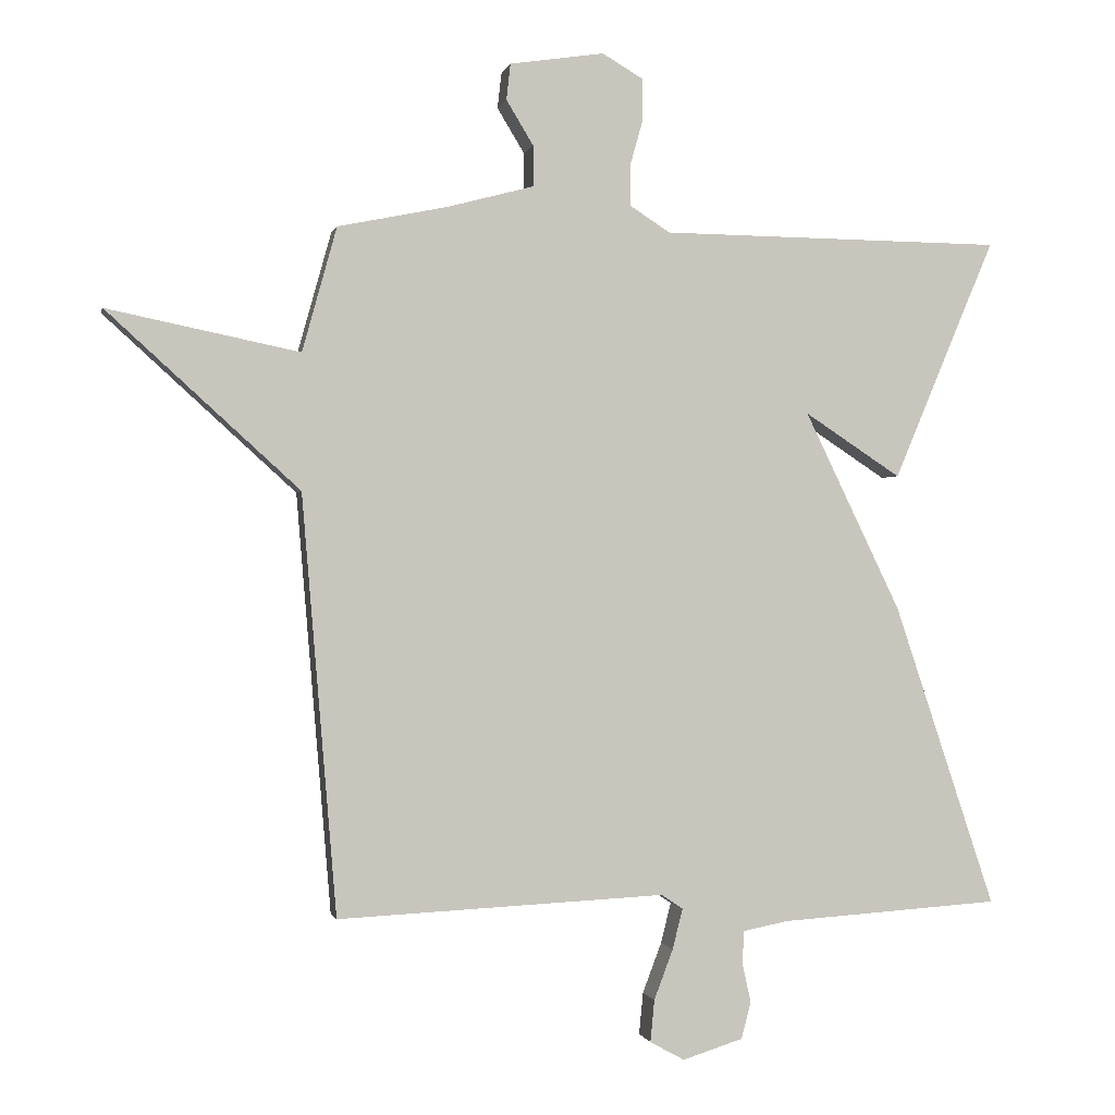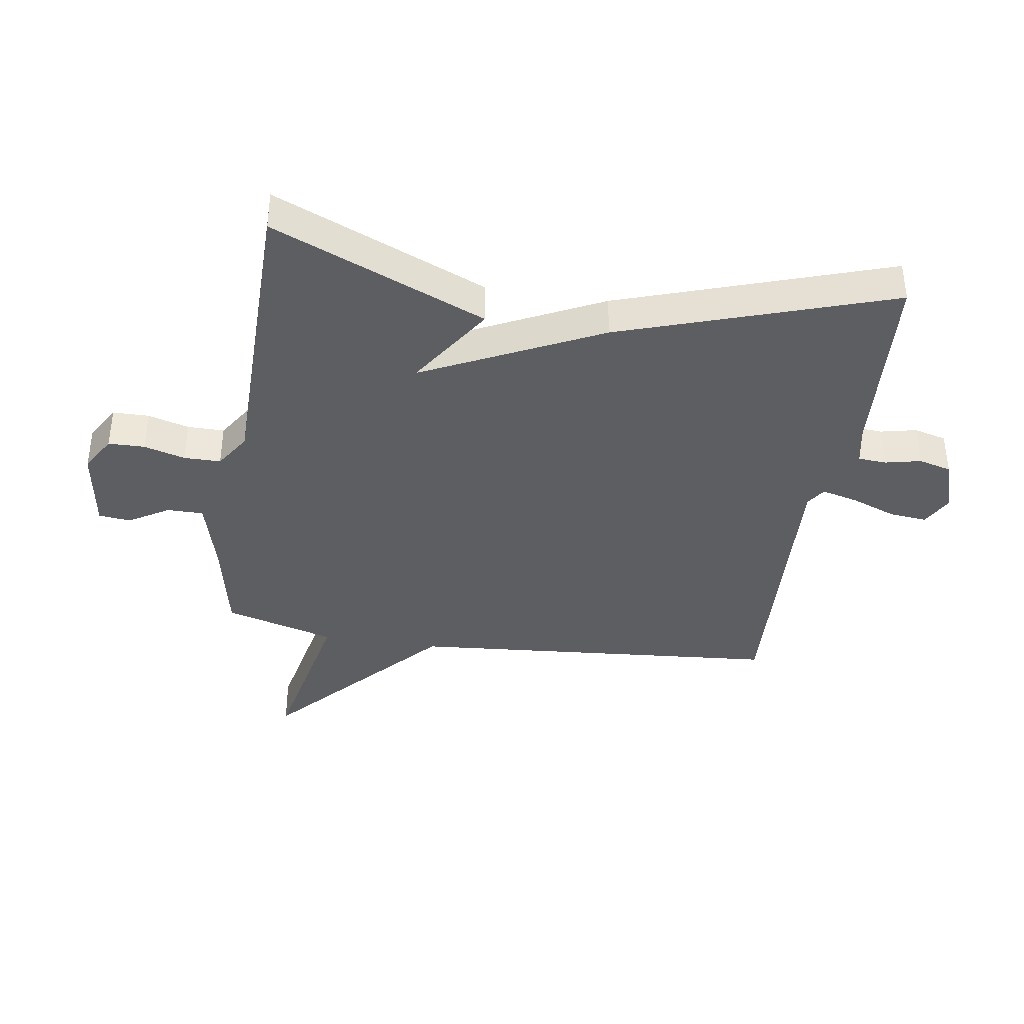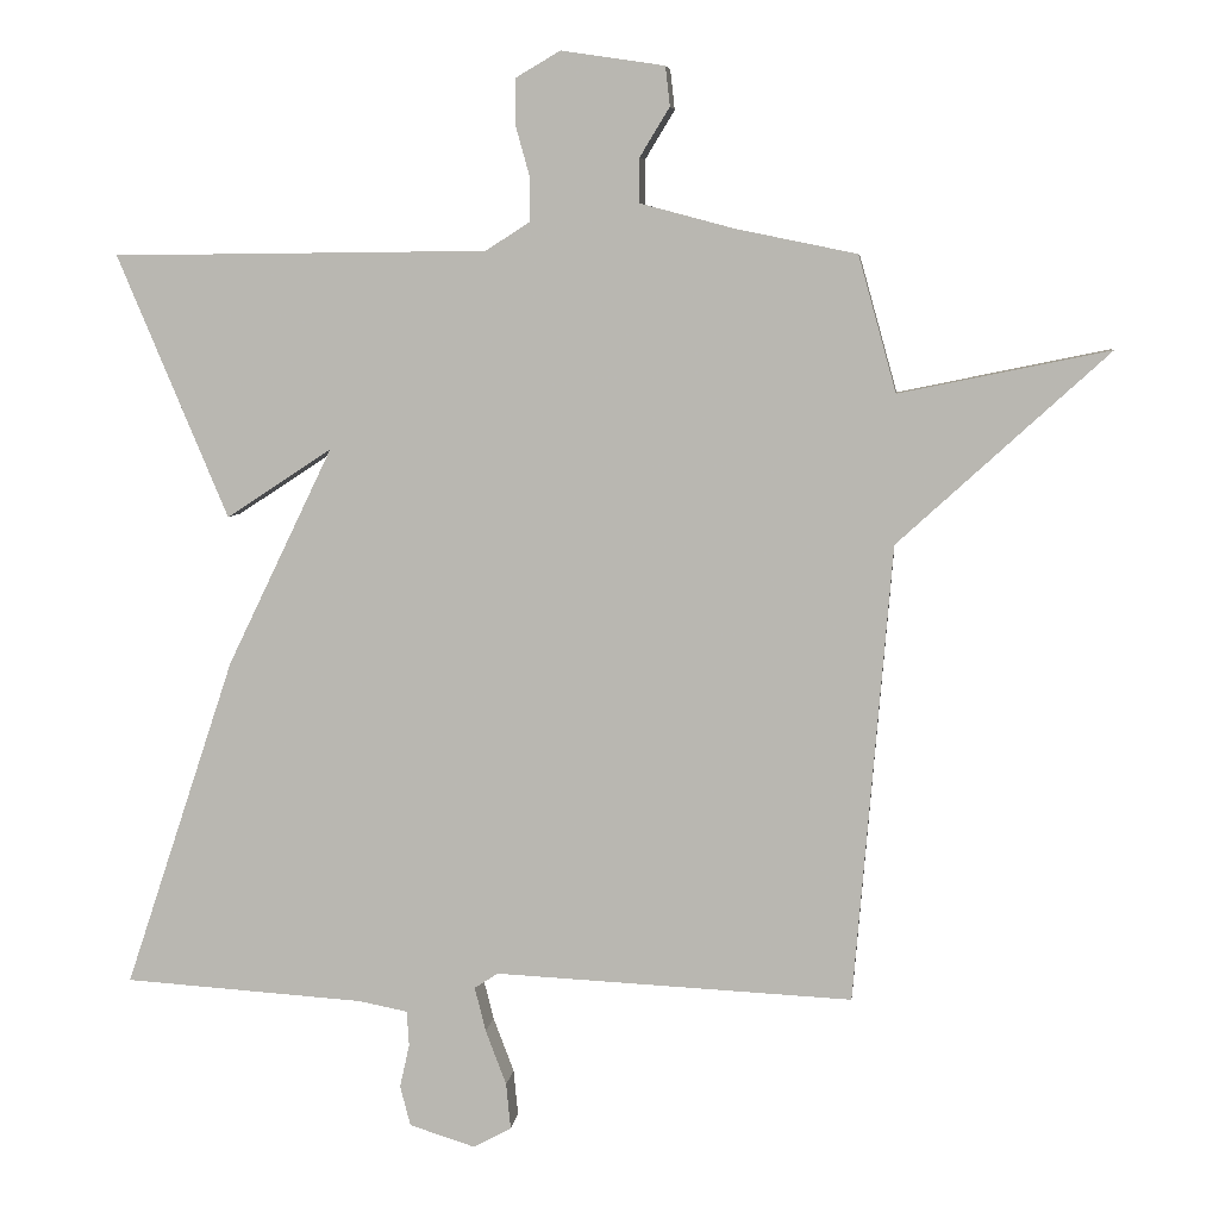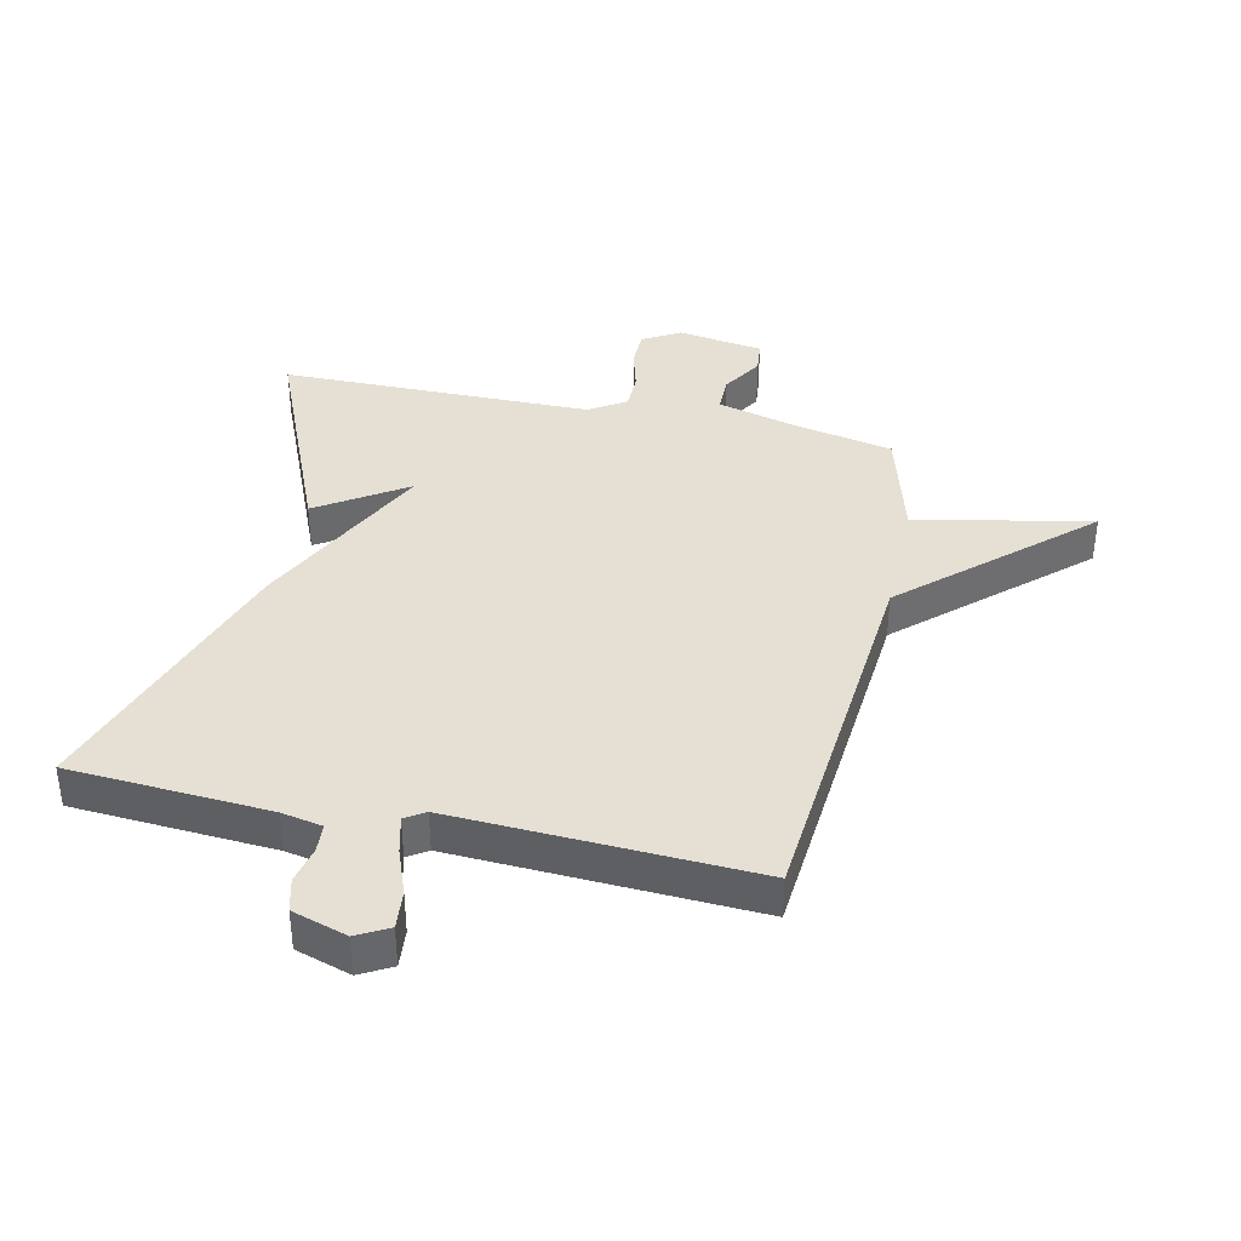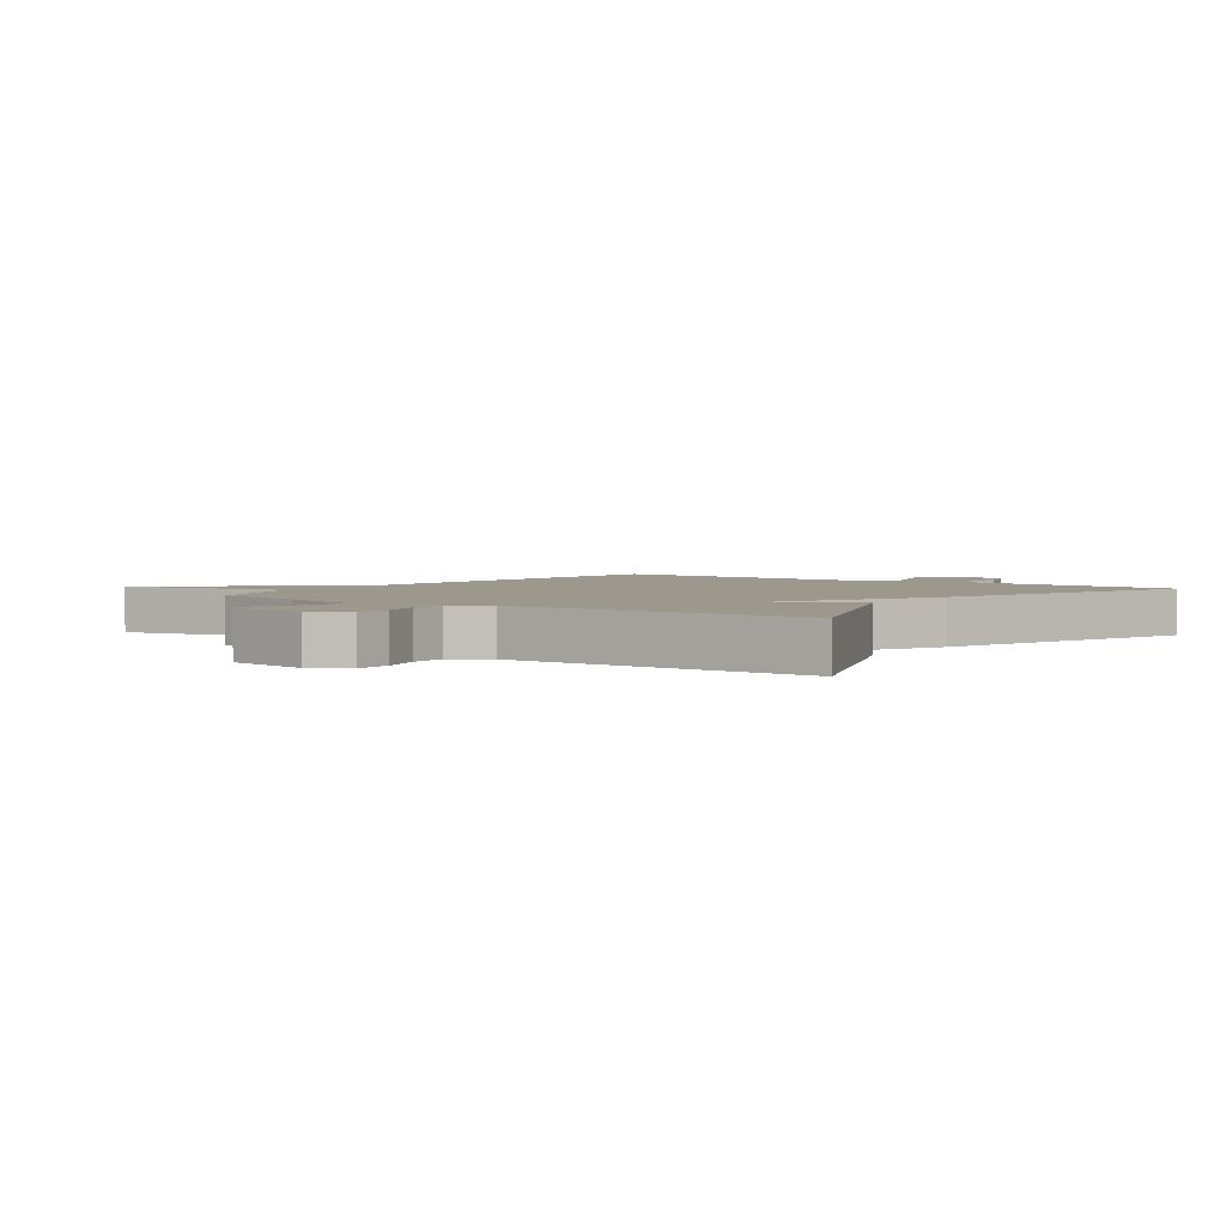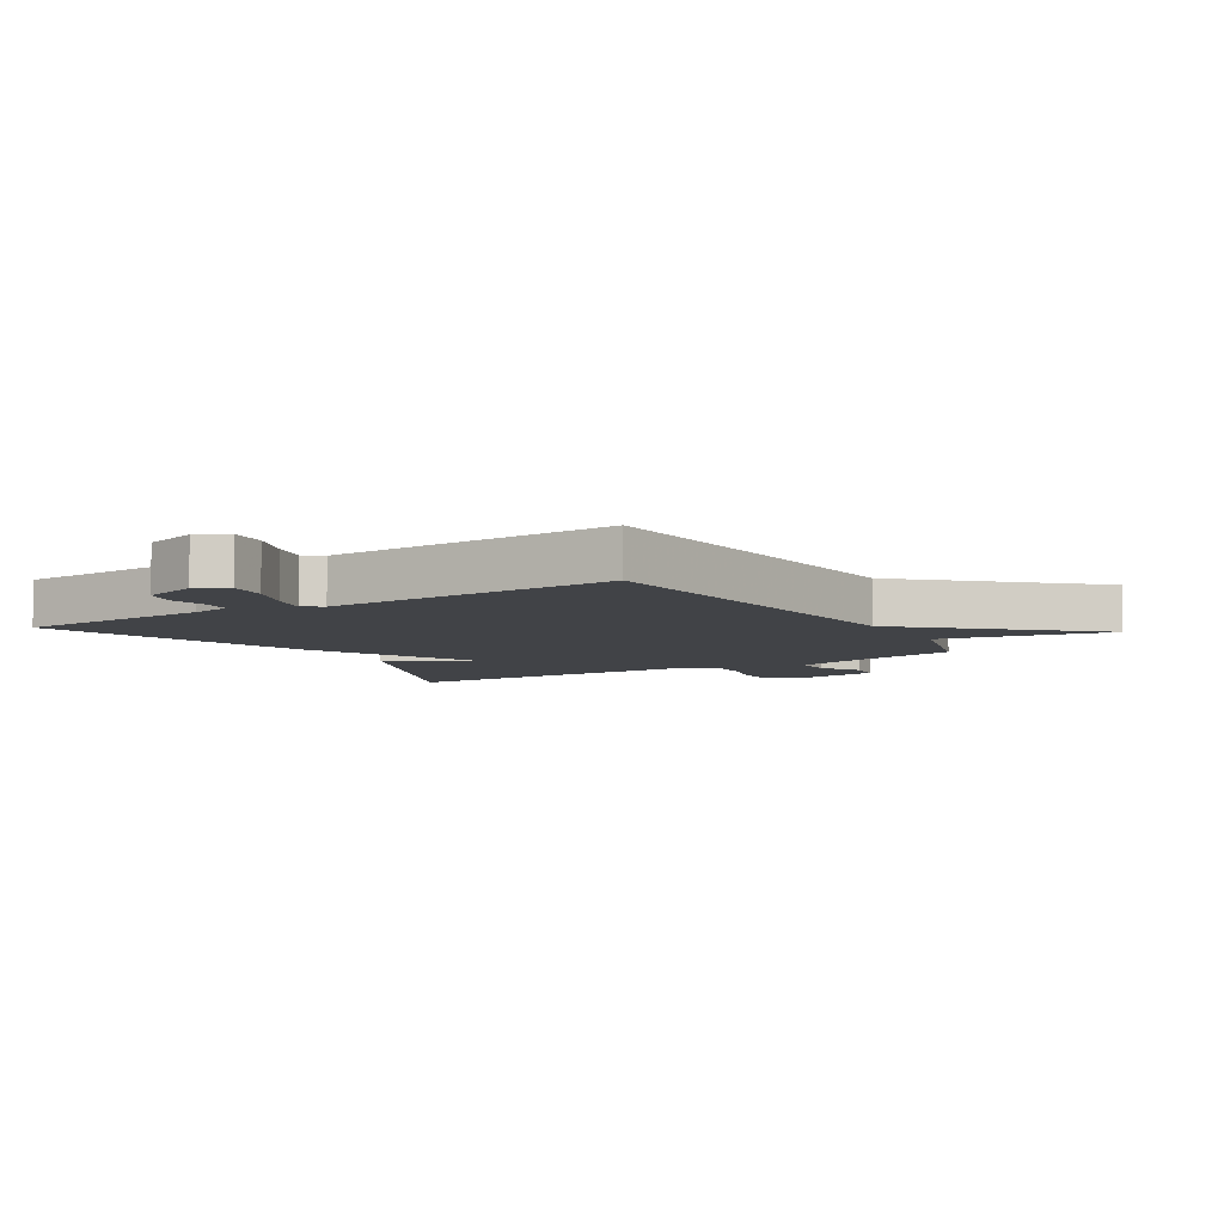
<metadata>
{"format":"obj","ext":"obj","renderer":"f3d","projection":"perspective","resolution":1024,"background":"white","views":[{"elev":-0.5,"azim":-12.0,"up":"+Z"},{"elev":-38.8,"azim":81.2,"up":"+Y"},{"elev":6.2,"azim":-173.5,"up":"+Z"},{"elev":38.2,"azim":-167.5,"up":"+Y"},{"elev":3.0,"azim":35.9,"up":"+Y"},{"elev":-6.9,"azim":-148.8,"up":"+Y"}]}
</metadata>
<code>
v 0.5 0.07 0.5
v 0.351 0.07 0.146
v 0.209 0.07 0.239
v 0.351 0.07 -0.054
v 0.5 0.07 -0.5
v 0.176 0.07 -0.521
v 0.11 0.07 -0.534
v 0.107 0.07 -0.581
v 0.12 0.07 -0.64
v 0.106 0.07 -0.694
v 0.017 0.07 -0.722
v -0.034 0.07 -0.694
v -0.028 0.07 -0.632
v 0 0.07 -0.558
v 0.015 0.07 -0.498
v -0.017 0.07 -0.477
v -0.5 0.07 -0.5
v -0.551 0.07 0.117
v -0.834 0.07 0.375
v -0.551 0.07 0.317
v -0.5 0.07 0.5
v -0.339 0.07 0.533
v -0.211 0.07 0.567
v -0.211 0.07 0.627
v -0.251 0.07 0.693
v -0.245 0.07 0.746
v -0.106 0.07 0.767
v -0.046 0.07 0.732
v -0.045 0.07 0.672
v -0.064 0.07 0.604
v -0.064 0.07 0.543
v -0.005 0.07 0.505
v 0.5 0 0.5
v 0.351 0 0.146
v 0.209 0 0.239
v 0.351 0 -0.054
v 0.5 0 -0.5
v 0.176 0 -0.521
v 0.11 0 -0.534
v 0.107 0 -0.581
v 0.12 0 -0.64
v 0.106 0 -0.694
v 0.017 0 -0.722
v -0.034 0 -0.694
v -0.028 0 -0.632
v 0 0 -0.558
v 0.015 0 -0.498
v -0.017 0 -0.477
v -0.5 0 -0.5
v -0.551 0 0.117
v -0.834 0 0.375
v -0.551 0 0.317
v -0.5 0 0.5
v -0.339 0 0.533
v -0.211 0 0.567
v -0.211 0 0.627
v -0.251 0 0.693
v -0.245 0 0.746
v -0.106 0 0.767
v -0.046 0 0.732
v -0.045 0 0.672
v -0.064 0 0.604
v -0.064 0 0.543
v -0.005 0 0.505
f 28 29 30
f 27 28 30
f 26 27 30
f 25 26 30
f 24 25 30
f 23 24 30 31
f 22 23 31 32
f 20 21 22 32
f 18 19 20
f 18 20 32
f 17 18 32
f 16 17 32
f 12 13 14
f 11 12 14
f 10 11 14
f 9 10 14
f 8 9 14
f 7 8 14 15
f 15 16 32
f 7 15 32
f 6 7 32
f 5 6 32
f 4 5 32
f 3 4 32
f 1 2 3 32
f 62 61 60
f 62 60 59
f 62 59 58
f 62 58 57
f 62 57 56
f 63 62 56 55
f 64 63 55 54
f 64 54 53 52
f 52 51 50
f 64 52 50
f 64 50 49
f 64 49 48
f 46 45 44
f 46 44 43
f 46 43 42
f 46 42 41
f 46 41 40
f 47 46 40 39
f 64 48 47
f 64 47 39
f 64 39 38
f 64 38 37
f 64 37 36
f 64 36 35
f 64 35 34 33
f 1 33 34 2
f 2 34 35 3
f 3 35 36 4
f 4 36 37 5
f 5 37 38 6
f 6 38 39 7
f 7 39 40 8
f 8 40 41 9
f 9 41 42 10
f 10 42 43 11
f 11 43 44 12
f 12 44 45 13
f 13 45 46 14
f 14 46 47 15
f 15 47 48 16
f 16 48 49 17
f 17 49 50 18
f 18 50 51 19
f 19 51 52 20
f 20 52 53 21
f 21 53 54 22
f 22 54 55 23
f 23 55 56 24
f 24 56 57 25
f 25 57 58 26
f 26 58 59 27
f 27 59 60 28
f 28 60 61 29
f 29 61 62 30
f 30 62 63 31
f 31 63 64 32
f 32 64 33 1

</code>
